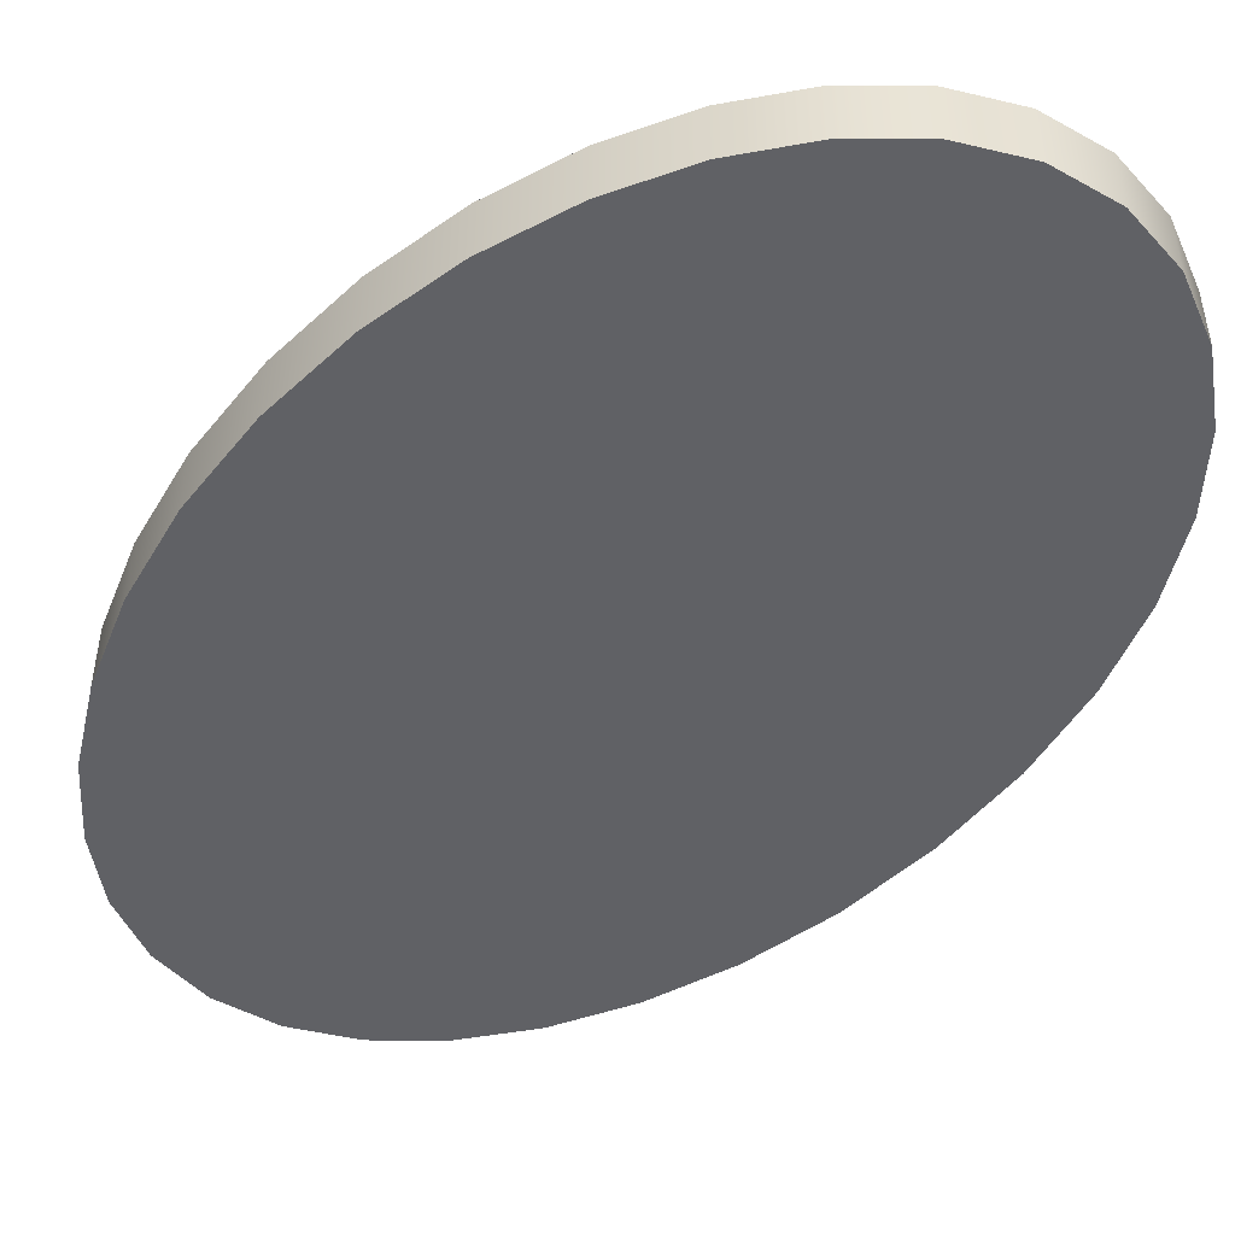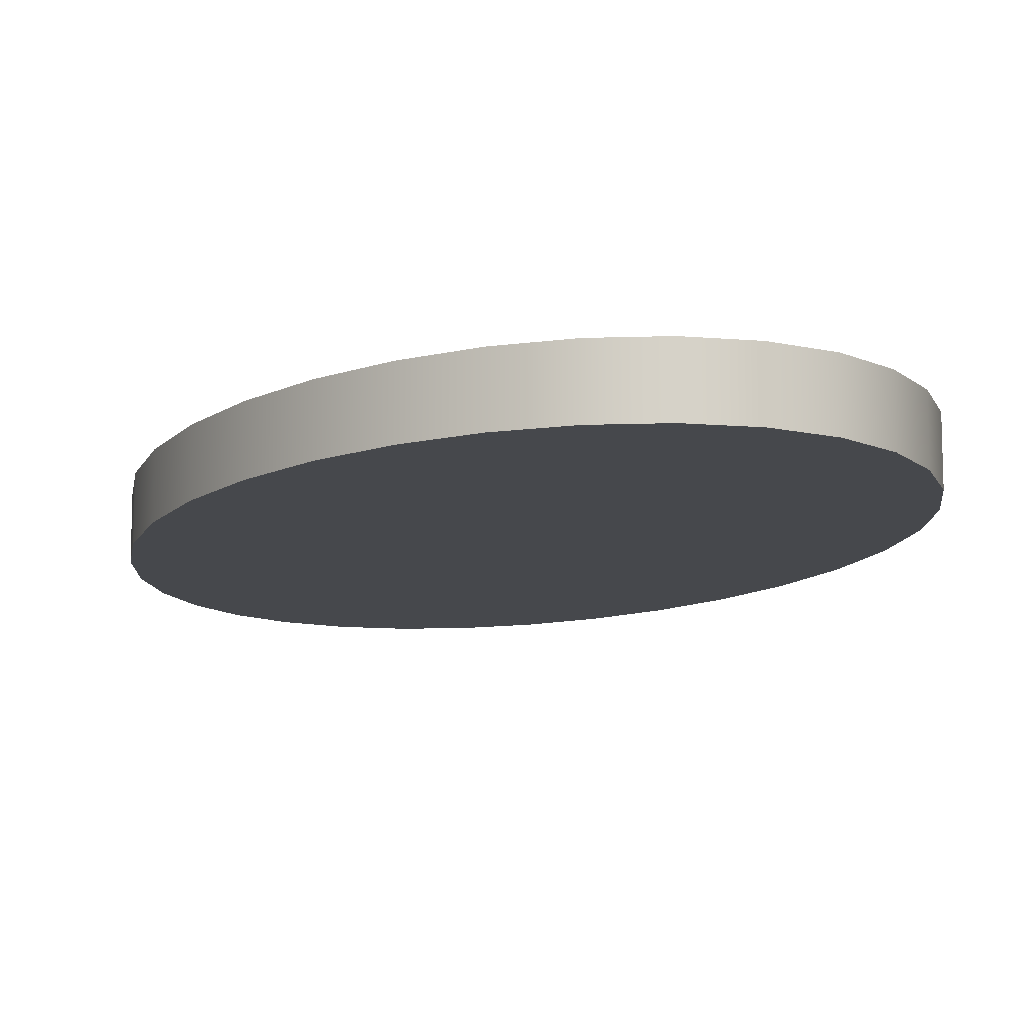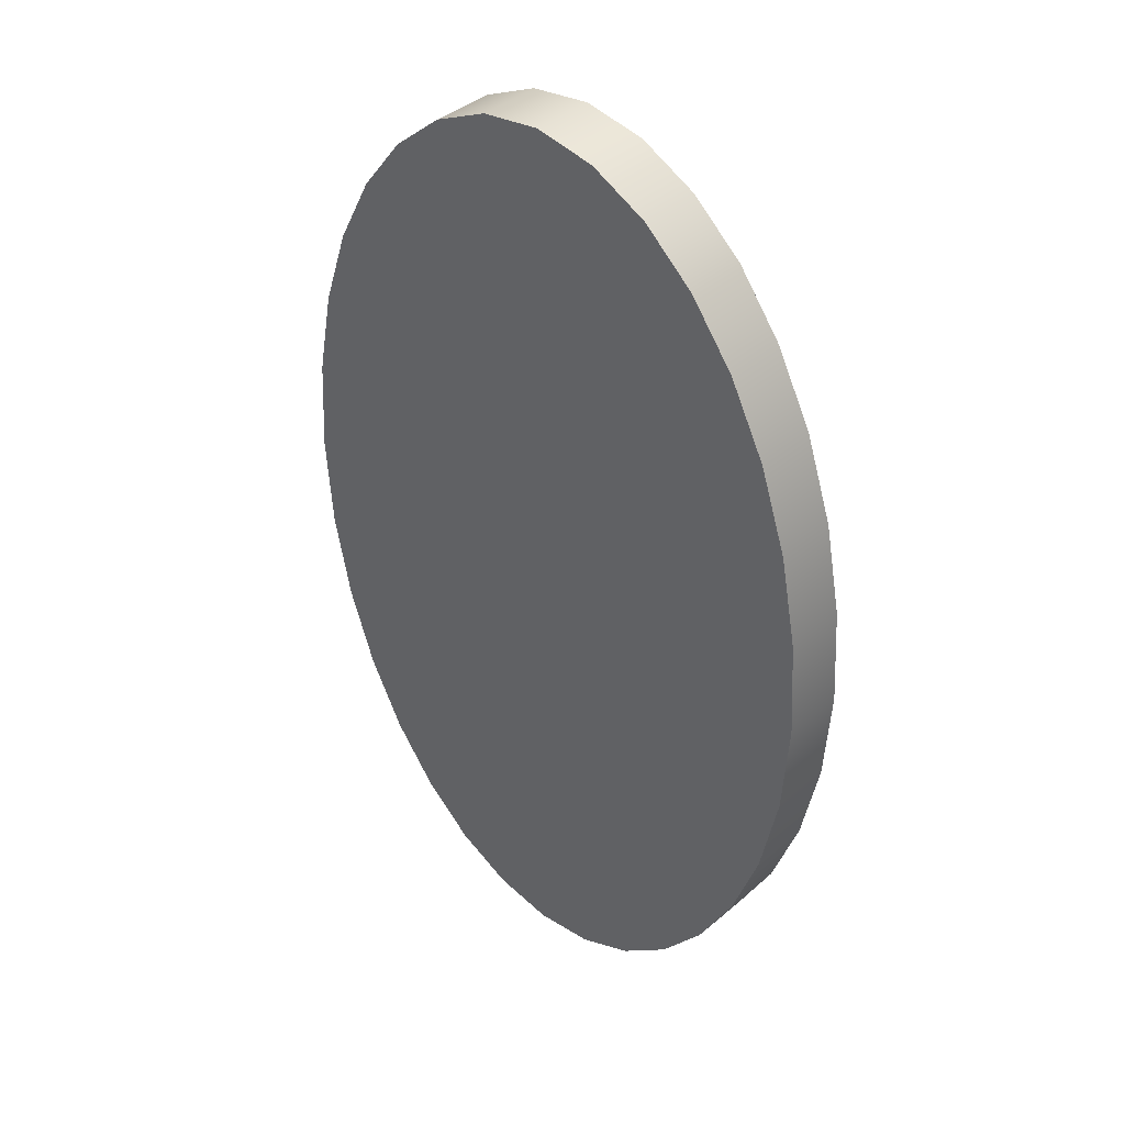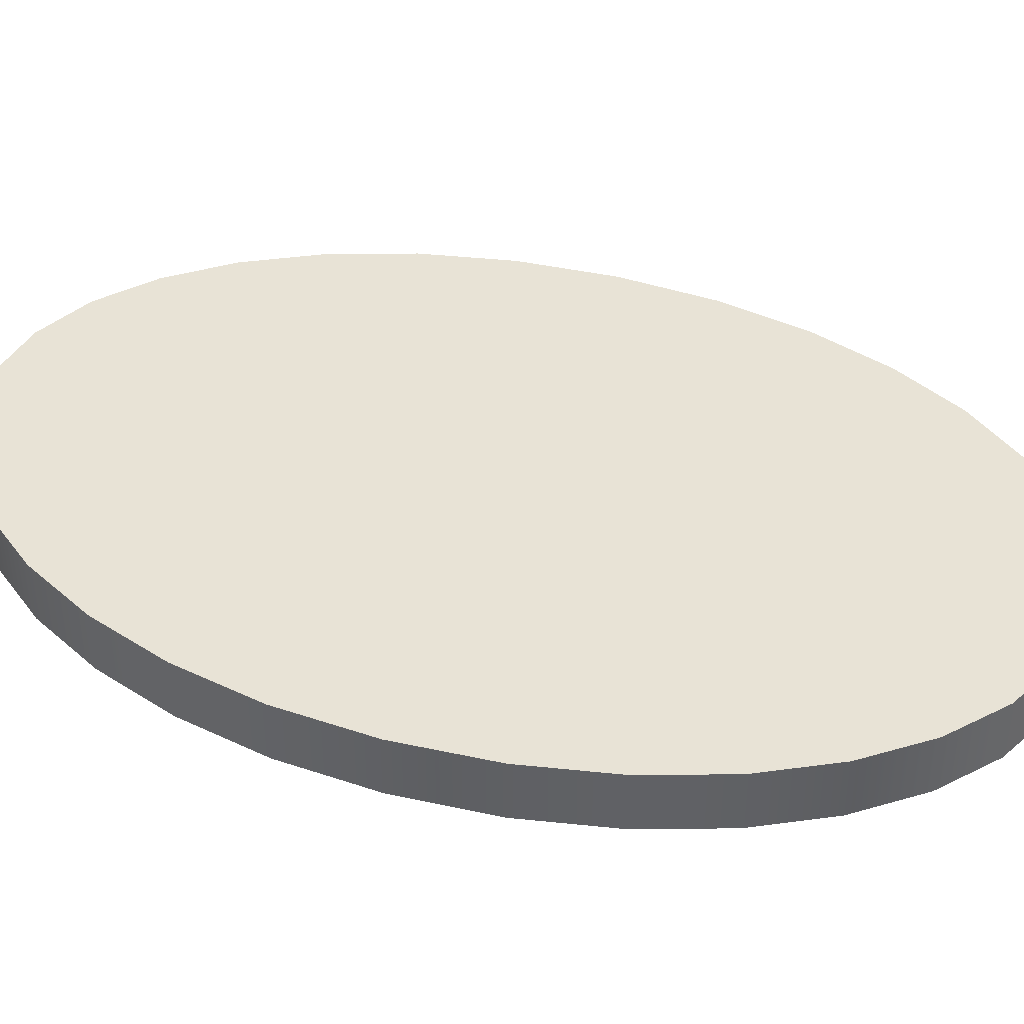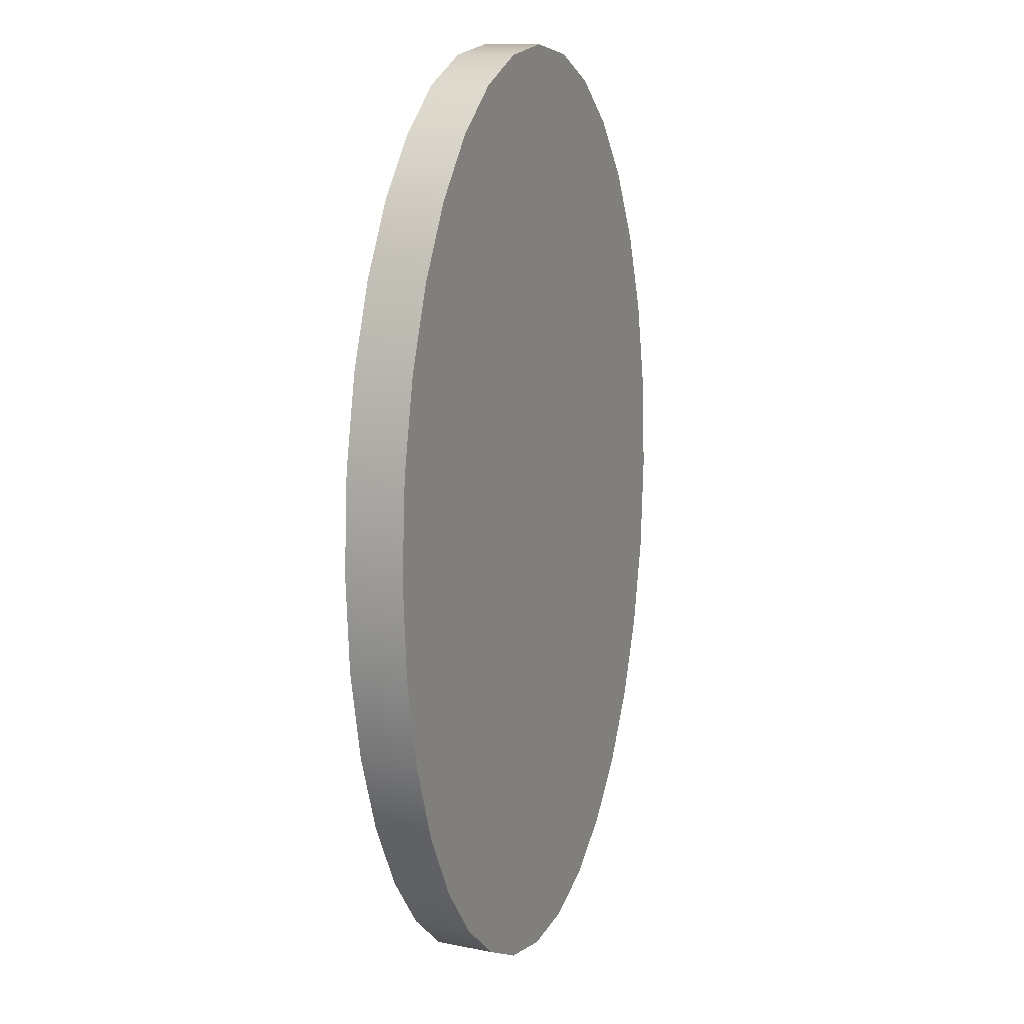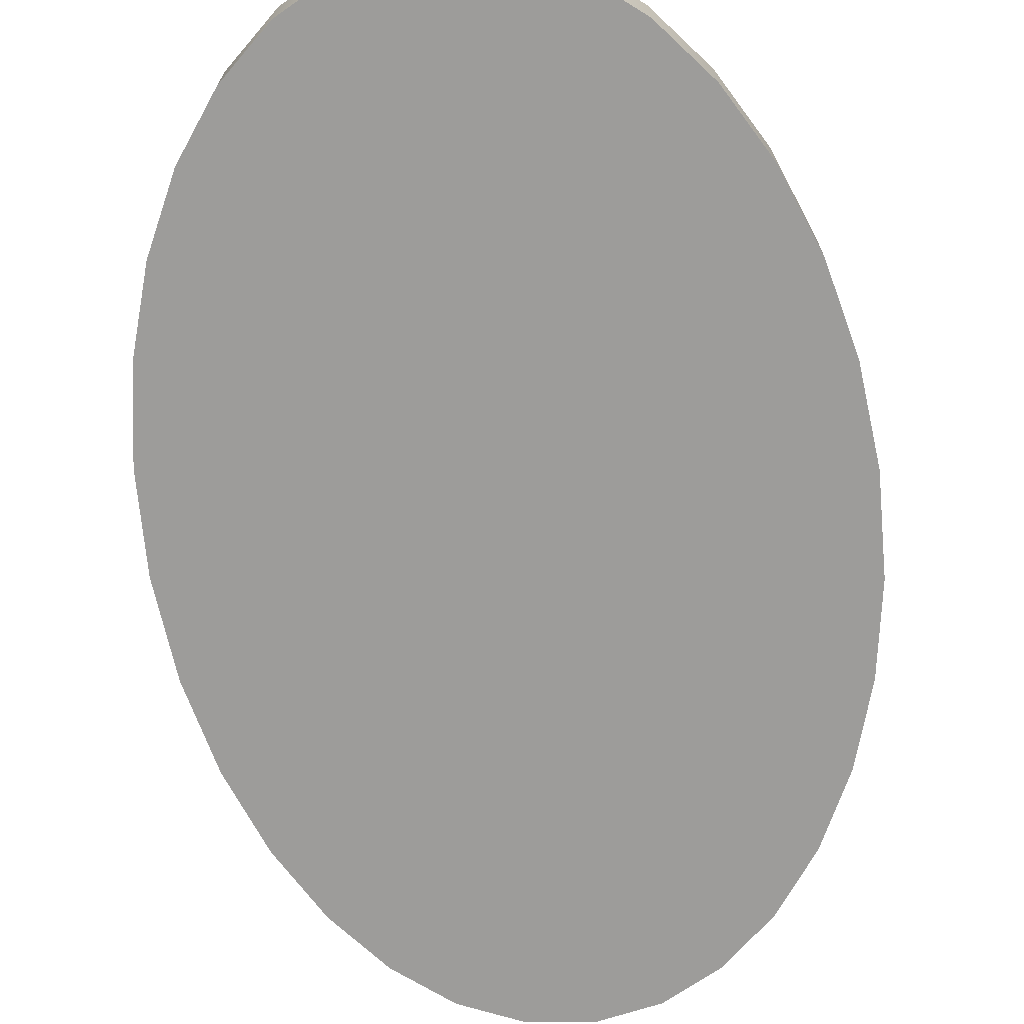
<metadata>
{"format":"obj","ext":"obj","renderer":"f3d","projection":"perspective","resolution":1024,"background":"white","views":[{"elev":-48.4,"azim":-40.7,"up":"+Y"},{"elev":-11.1,"azim":159.1,"up":"+Y"},{"elev":39.9,"azim":-136.3,"up":"+Z"},{"elev":41.6,"azim":-71.5,"up":"+Y"},{"elev":12.6,"azim":114.5,"up":"+Z"},{"elev":-70.0,"azim":-171.1,"up":"+Y"}]}
</metadata>
<code>
v  0.32 0.0313 -0
v  0.3135 0.0313 -0.1007
v  0.2948 0.0313 -0.1945
v  0.2653 0.0313 -0.2794
v  0.2262 0.0313 -0.3535
v  0.1788 0.0313 -0.4145
v  0.1245 0.0313 -0.4607
v  0.0644 0.0312 -0.4898
v  -0 0.0312 -0.5
v  -0.0644 0.0313 -0.4898
v  -0.1245 0.0312 -0.4607
v  -0.1788 0.0312 -0.4145
v  -0.2262 0.0313 -0.3535
v  -0.2653 0.0313 -0.2794
v  -0.2948 0.0313 -0.1945
v  -0.3135 0.0313 -0.1007
v  -0.32 0.0313 -0
v  -0.3135 0.0313 0.1007
v  -0.2948 0.0313 0.1945
v  -0.2653 0.0313 0.2794
v  -0.2262 0.0313 0.3535
v  -0.1788 0.0313 0.4145
v  -0.1245 0.0312 0.4607
v  -0.0644 0.0312 0.4898
v  0 0.0312 0.5
v  0.0644 0.0313 0.4898
v  0.1245 0.0313 0.4607
v  0.1788 0.0313 0.4145
v  0.2262 0.0313 0.3535
v  0.2653 0.0313 0.2794
v  0.2948 0.0313 0.1945
v  0.3135 0.0313 0.1007
v  0.32 -0.0313 -0
v  0.3135 -0.0313 -0.1007
v  0.2948 -0.0313 -0.1945
v  0.2653 -0.0313 -0.2794
v  0.2262 -0.0313 -0.3535
v  0.1788 -0.0313 -0.4145
v  0.1245 -0.0313 -0.4607
v  0.0644 -0.0313 -0.4898
v  -0 -0.0313 -0.5
v  -0.0644 -0.0313 -0.4898
v  -0.1245 -0.0313 -0.4607
v  -0.1788 -0.0313 -0.4145
v  -0.2262 -0.0313 -0.3535
v  -0.2653 -0.0313 -0.2794
v  -0.2948 -0.0313 -0.1945
v  -0.3135 -0.0313 -0.1007
v  -0.32 -0.0313 -0
v  -0.3135 -0.0313 0.1007
v  -0.2948 -0.0313 0.1945
v  -0.2653 -0.0313 0.2794
v  -0.2262 -0.0313 0.3535
v  -0.1788 -0.0313 0.4145
v  -0.1245 -0.0313 0.4607
v  -0.0644 -0.0313 0.4898
v  0 -0.0313 0.5
v  0.0644 -0.0313 0.4898
v  0.1245 -0.0313 0.4607
v  0.1788 -0.0313 0.4145
v  0.2262 -0.0313 0.3535
v  0.2653 -0.0313 0.2794
v  0.2948 -0.0313 0.1945
v  0.3135 -0.0313 0.1007
g OvalV
f 56 57 25
f 25 24 56
f 57 58 26
f 26 25 57
f 40 41 9
f 9 8 40
f 41 42 10
f 10 9 41
f 39 40 8
f 8 7 39
f 42 43 11
f 11 10 42
f 43 44 12
f 12 11 43
f 38 39 7
f 7 6 38
f 44 45 13
f 13 12 44
f 37 38 6
f 6 5 37
f 45 46 14
f 14 13 45
f 36 37 5
f 5 4 36
f 46 47 15
f 15 14 46
f 35 36 4
f 4 3 35
f 47 48 16
f 16 15 47
f 34 35 3
f 3 2 34
f 33 34 2
f 2 1 33
f 48 49 17
f 17 16 48
f 49 50 18
f 18 17 49
f 64 33 1
f 1 32 64
f 50 51 19
f 19 18 50
f 63 64 32
f 32 31 63
f 62 63 31
f 31 30 62
f 51 52 20
f 20 19 51
f 61 62 30
f 30 29 61
f 52 53 21
f 21 20 52
f 60 61 29
f 29 28 60
f 53 54 22
f 22 21 53
f 54 55 23
f 23 22 54
f 59 60 28
f 28 27 59
f 58 59 27
f 27 26 58
f 55 56 24
f 24 23 55
v  0.32 0.0313 -0
v  0.3135 0.0313 -0.1007
v  0.2948 0.0313 -0.1945
v  0.2653 0.0313 -0.2794
v  0.2262 0.0313 -0.3535
v  0.1788 0.0313 -0.4145
v  0.1245 0.0313 -0.4607
v  0.0644 0.0312 -0.4898
v  -0 0.0312 -0.5
v  -0.0644 0.0313 -0.4898
v  -0.1245 0.0312 -0.4607
v  -0.1788 0.0312 -0.4145
v  -0.2262 0.0313 -0.3535
v  -0.2653 0.0313 -0.2794
v  -0.2948 0.0313 -0.1945
v  -0.3135 0.0313 -0.1007
v  -0.32 0.0313 -0
v  -0.3135 0.0313 0.1007
v  -0.2948 0.0313 0.1945
v  -0.2653 0.0313 0.2794
v  -0.2262 0.0313 0.3535
v  -0.1788 0.0313 0.4145
v  -0.1245 0.0312 0.4607
v  -0.0644 0.0312 0.4898
v  0 0.0312 0.5
v  0.0644 0.0313 0.4898
v  0.1245 0.0313 0.4607
v  0.1788 0.0313 0.4145
v  0.2262 0.0313 0.3535
v  0.2653 0.0313 0.2794
v  0.2948 0.0313 0.1945
v  0.3135 0.0313 0.1007
v  0.32 -0.0313 -0
v  0.3135 -0.0313 -0.1007
v  0.2948 -0.0313 -0.1945
v  0.2653 -0.0313 -0.2794
v  0.2262 -0.0313 -0.3535
v  0.1788 -0.0313 -0.4145
v  0.1245 -0.0313 -0.4607
v  0.0644 -0.0313 -0.4898
v  -0 -0.0313 -0.5
v  -0.0644 -0.0313 -0.4898
v  -0.1245 -0.0313 -0.4607
v  -0.1788 -0.0313 -0.4145
v  -0.2262 -0.0313 -0.3535
v  -0.2653 -0.0313 -0.2794
v  -0.2948 -0.0313 -0.1945
v  -0.3135 -0.0313 -0.1007
v  -0.32 -0.0313 -0
v  -0.3135 -0.0313 0.1007
v  -0.2948 -0.0313 0.1945
v  -0.2653 -0.0313 0.2794
v  -0.2262 -0.0313 0.3535
v  -0.1788 -0.0313 0.4145
v  -0.1245 -0.0313 0.4607
v  -0.0644 -0.0313 0.4898
v  0 -0.0313 0.5
v  0.0644 -0.0313 0.4898
v  0.1245 -0.0313 0.4607
v  0.1788 -0.0313 0.4145
v  0.2262 -0.0313 0.3535
v  0.2653 -0.0313 0.2794
v  0.2948 -0.0313 0.1945
v  0.3135 -0.0313 0.1007
g OvalV_faces
f 72 73 74
f 88 89 90
f 87 88 90
f 87 90 91
f 87 91 92
f 86 87 92
f 85 86 92
f 85 92 93
f 84 85 93
f 84 93 94
f 83 84 94
f 83 94 95
f 83 95 96
f 82 83 96
f 82 96 65
f 81 82 65
f 80 81 65
f 80 65 66
f 80 66 67
f 79 80 67
f 79 67 68
f 78 79 68
f 78 68 69
f 77 78 69
f 77 69 70
f 76 77 70
f 76 70 71
f 75 76 71
f 74 75 71
f 72 74 71
f 106 105 104
f 106 104 103
f 122 121 120
f 122 120 119
f 123 122 119
f 124 123 119
f 124 119 118
f 124 118 117
f 125 124 117
f 125 117 116
f 126 125 116
f 126 116 115
f 127 126 115
f 128 127 115
f 128 115 114
f 97 128 114
f 97 114 113
f 97 113 112
f 98 97 112
f 99 98 112
f 99 112 111
f 100 99 111
f 100 111 110
f 101 100 110
f 101 110 109
f 102 101 109
f 102 109 108
f 103 102 108
f 103 108 107
f 106 103 107

</code>
